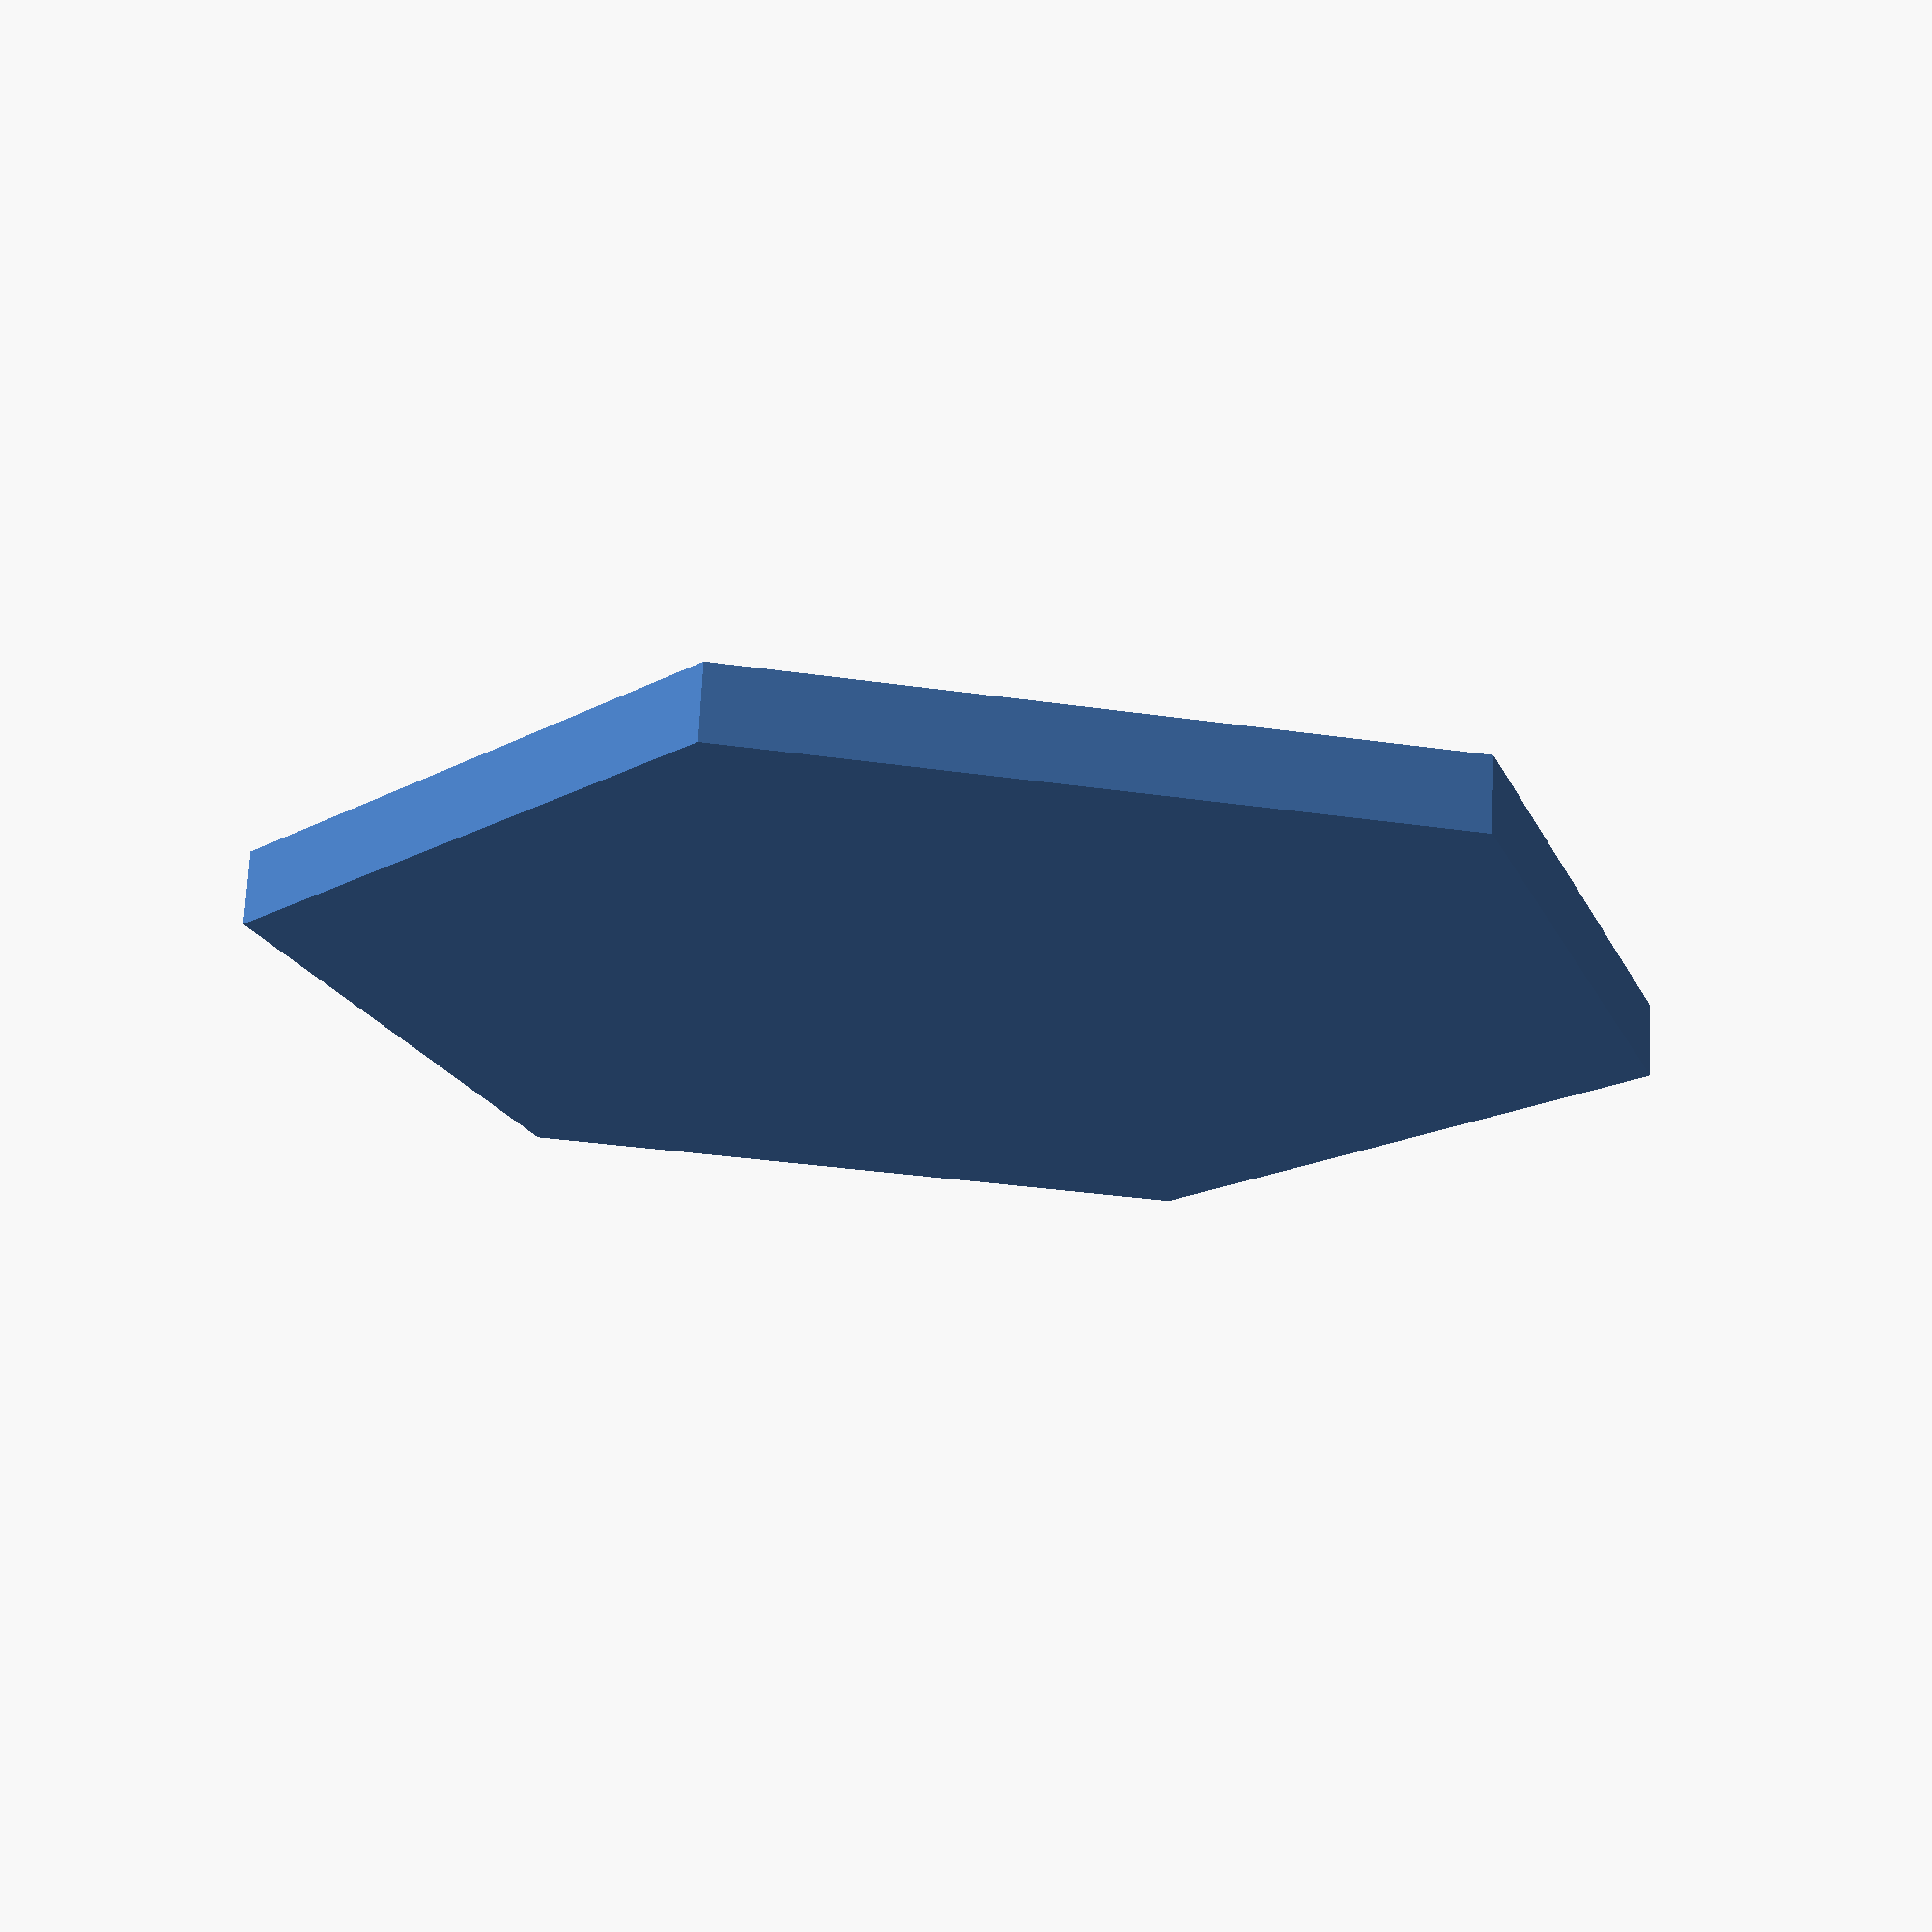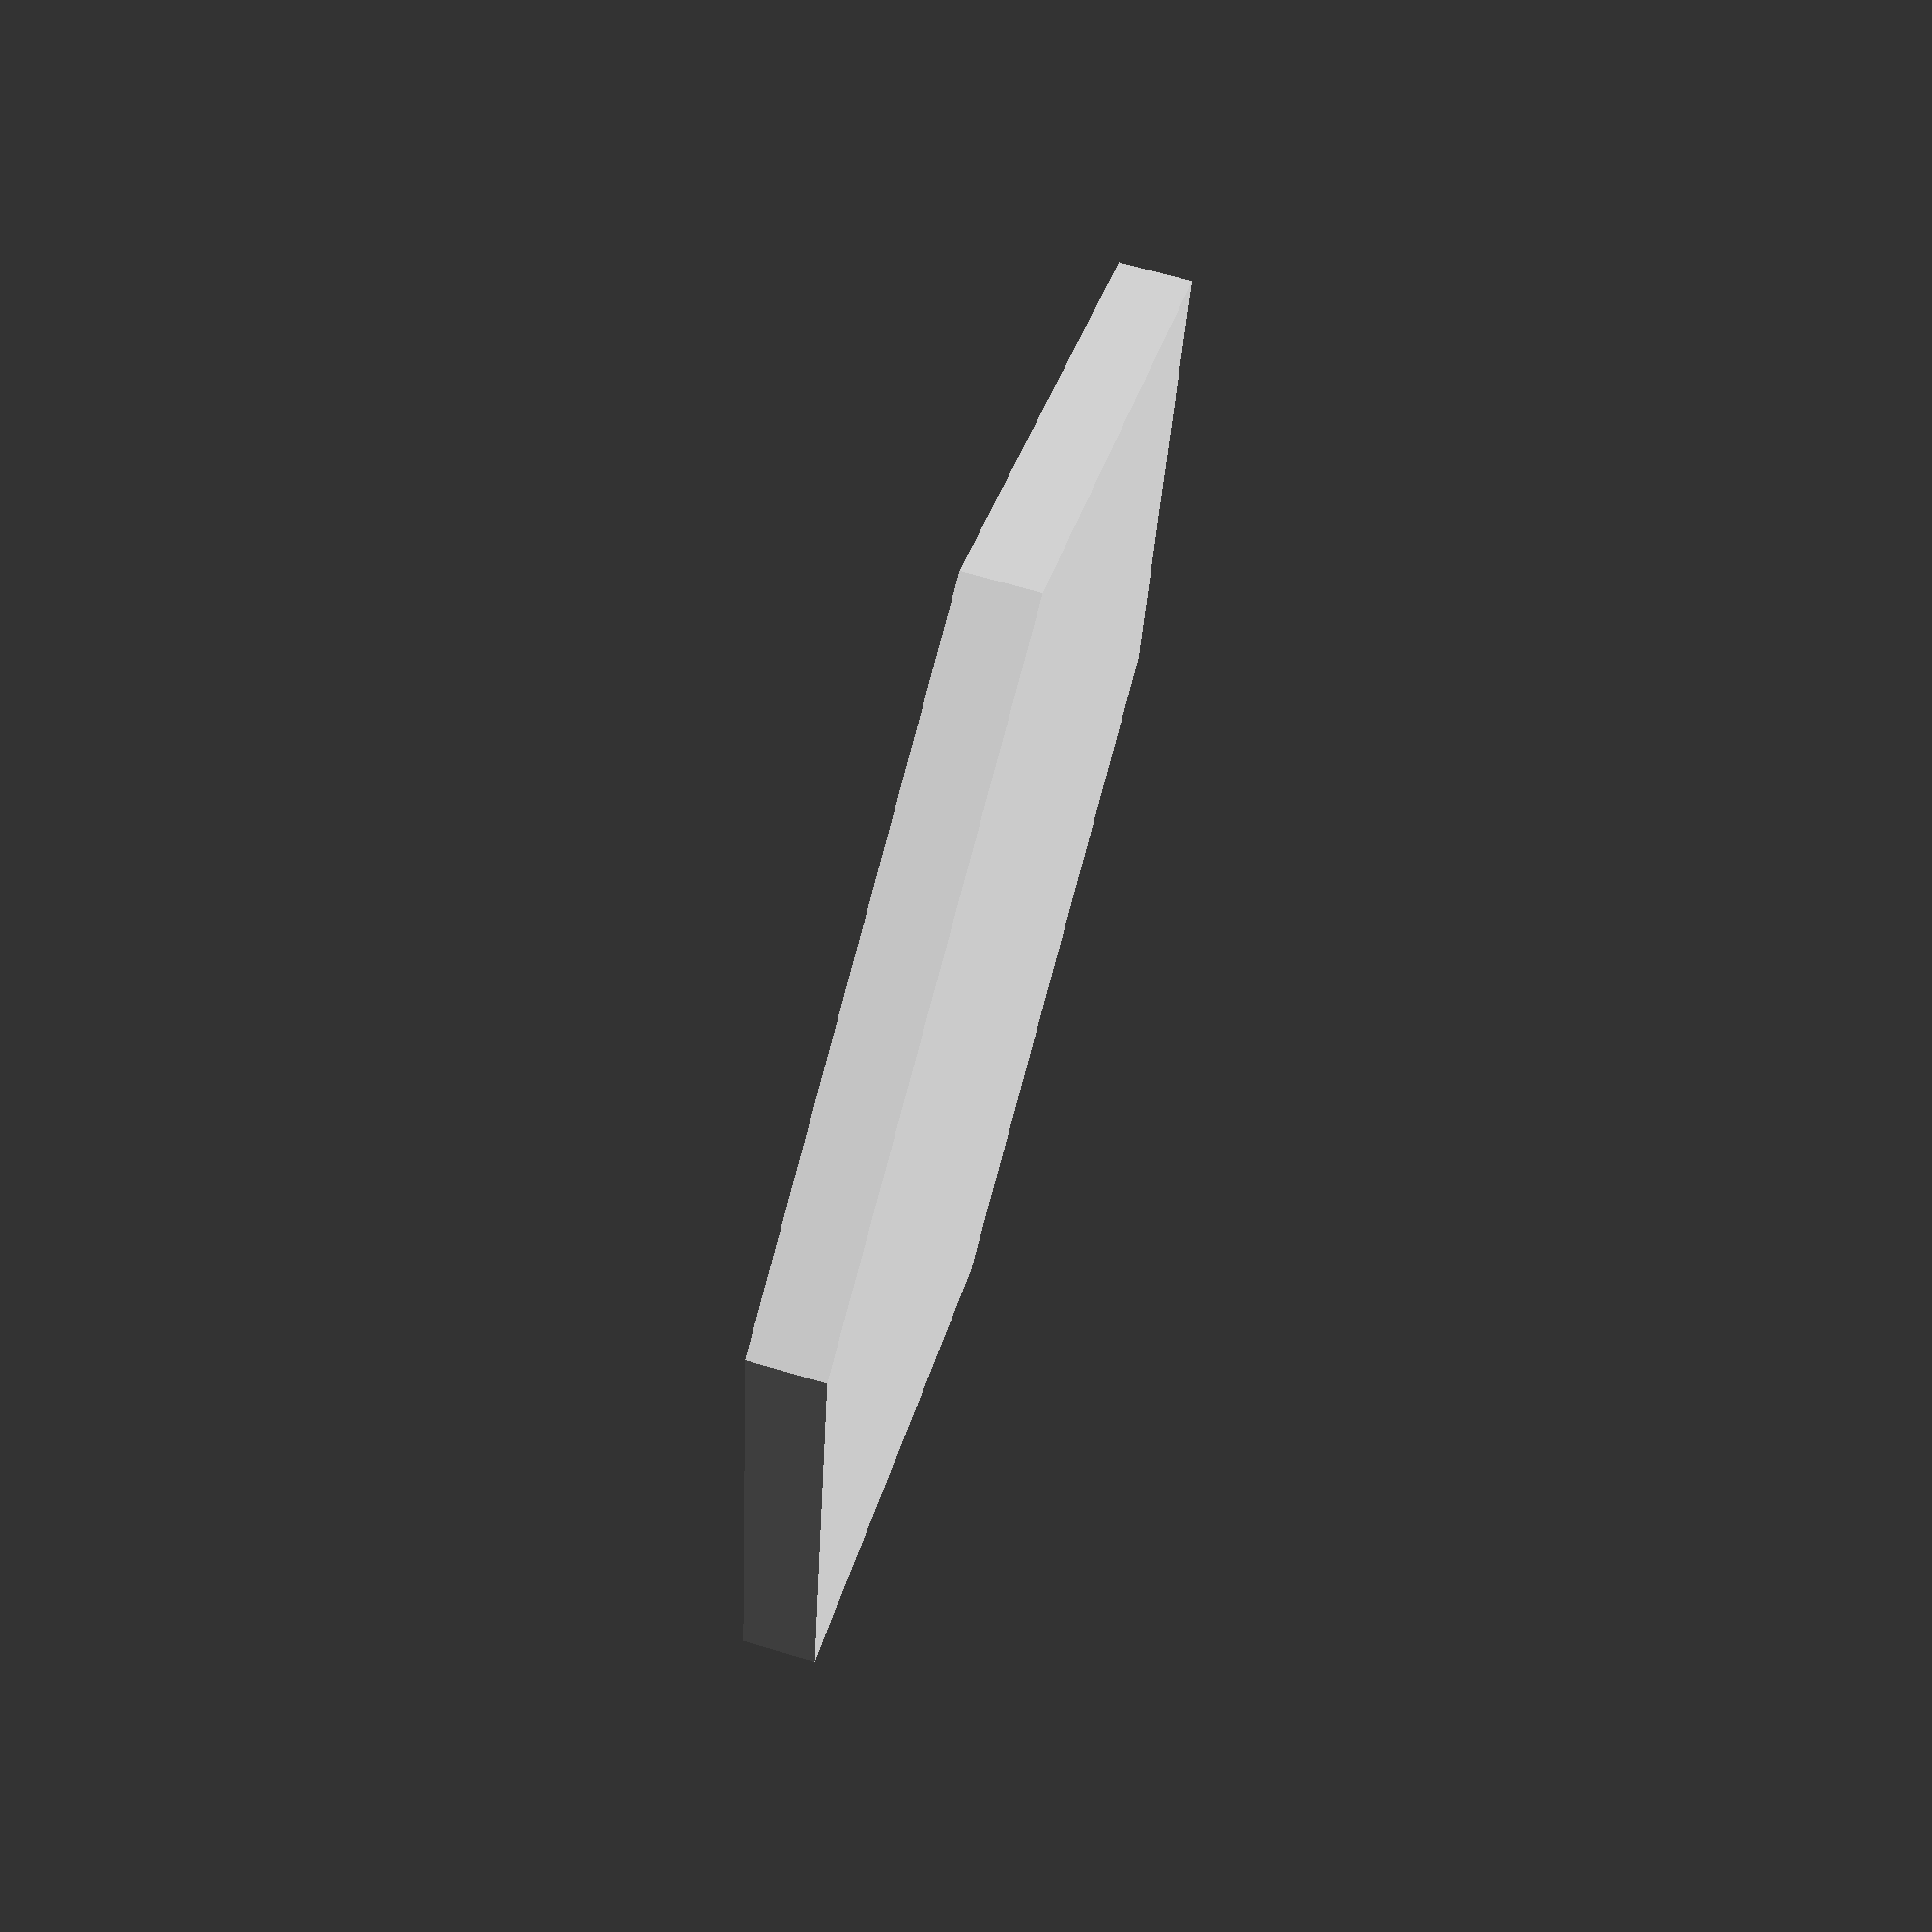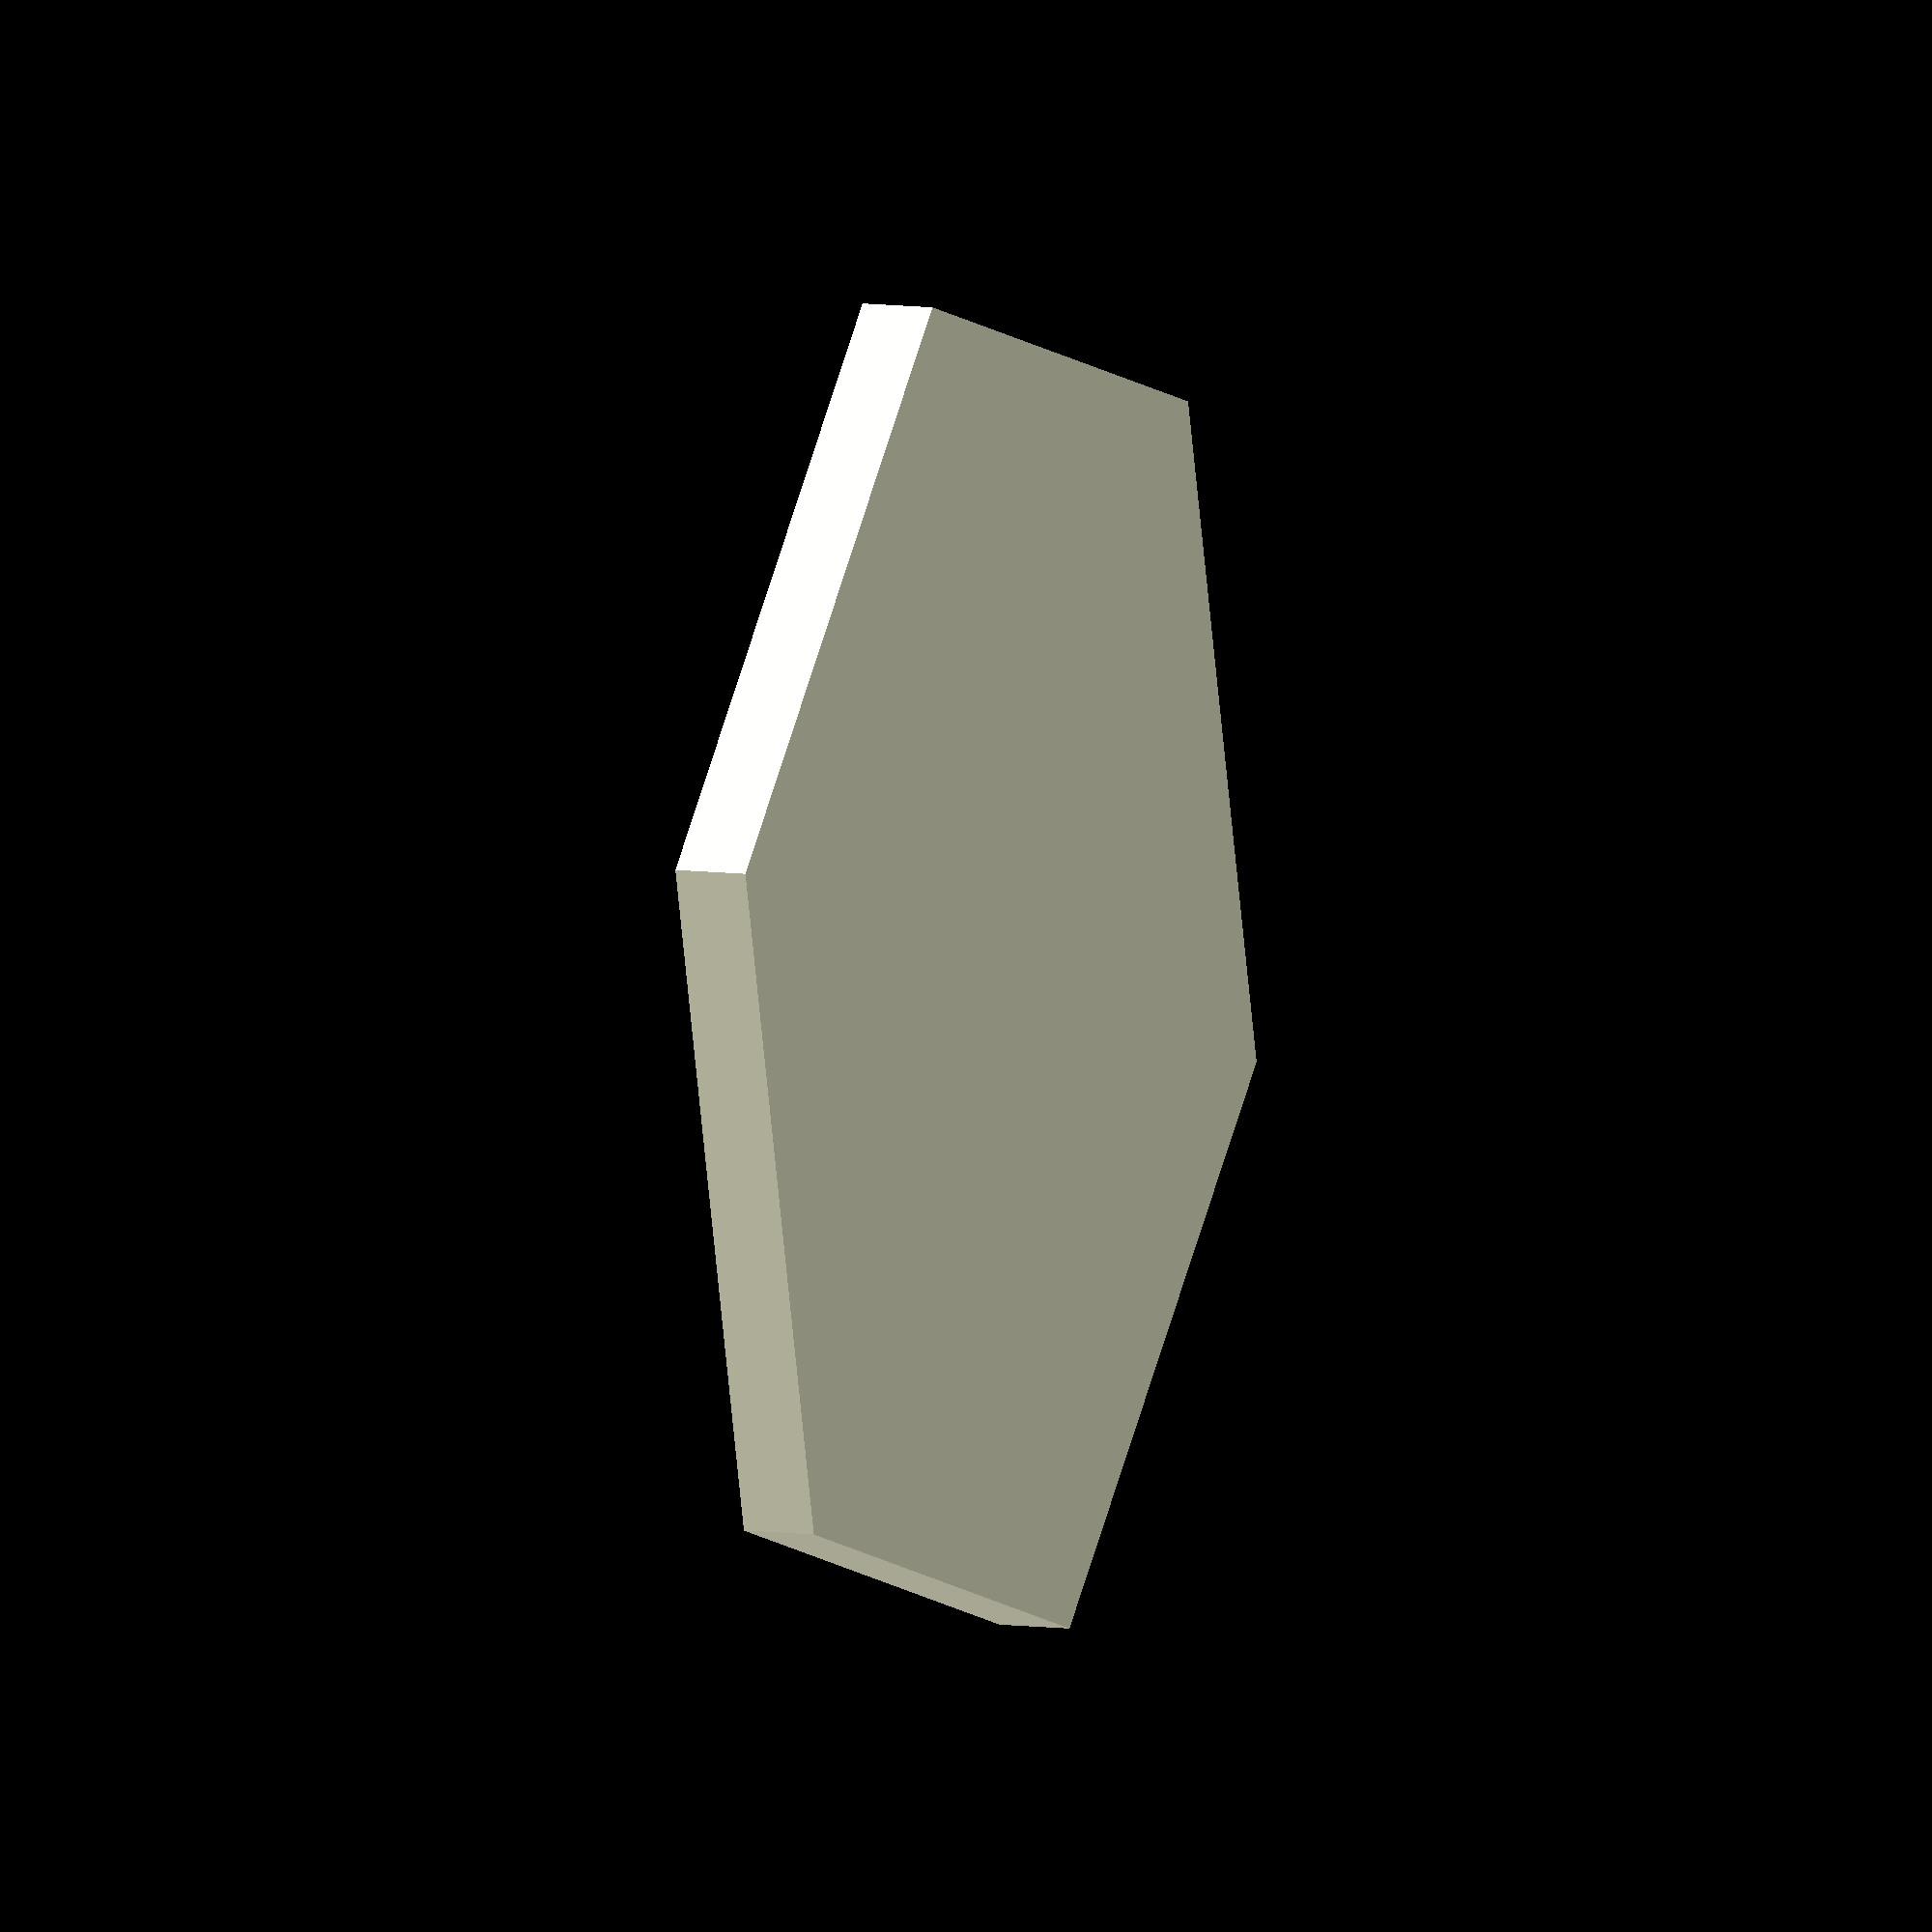
<openscad>
$fn = 150;

difference() {
	cylinder($fn = 6, d = 57.0, h = 3.0);
	translate(v = [0, 0, 1.0]) {
		cylinder($fn = 6, d = 55.0, h = 3.0);
	}
}

</openscad>
<views>
elev=288.9 azim=288.8 roll=182.7 proj=p view=solid
elev=109.5 azim=201.3 roll=73.6 proj=p view=solid
elev=352.0 azim=105.0 roll=111.7 proj=o view=solid
</views>
